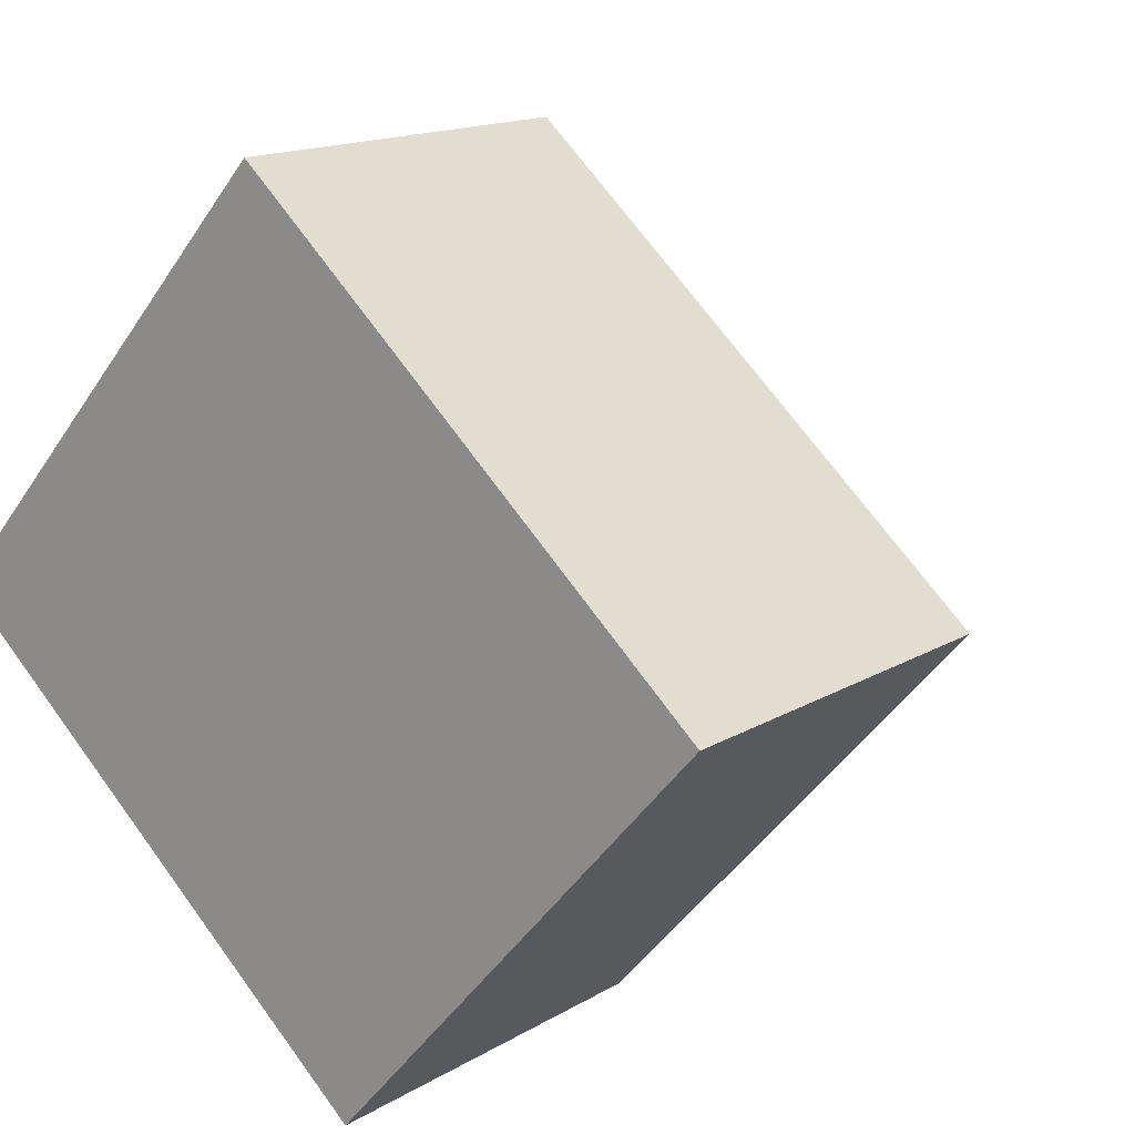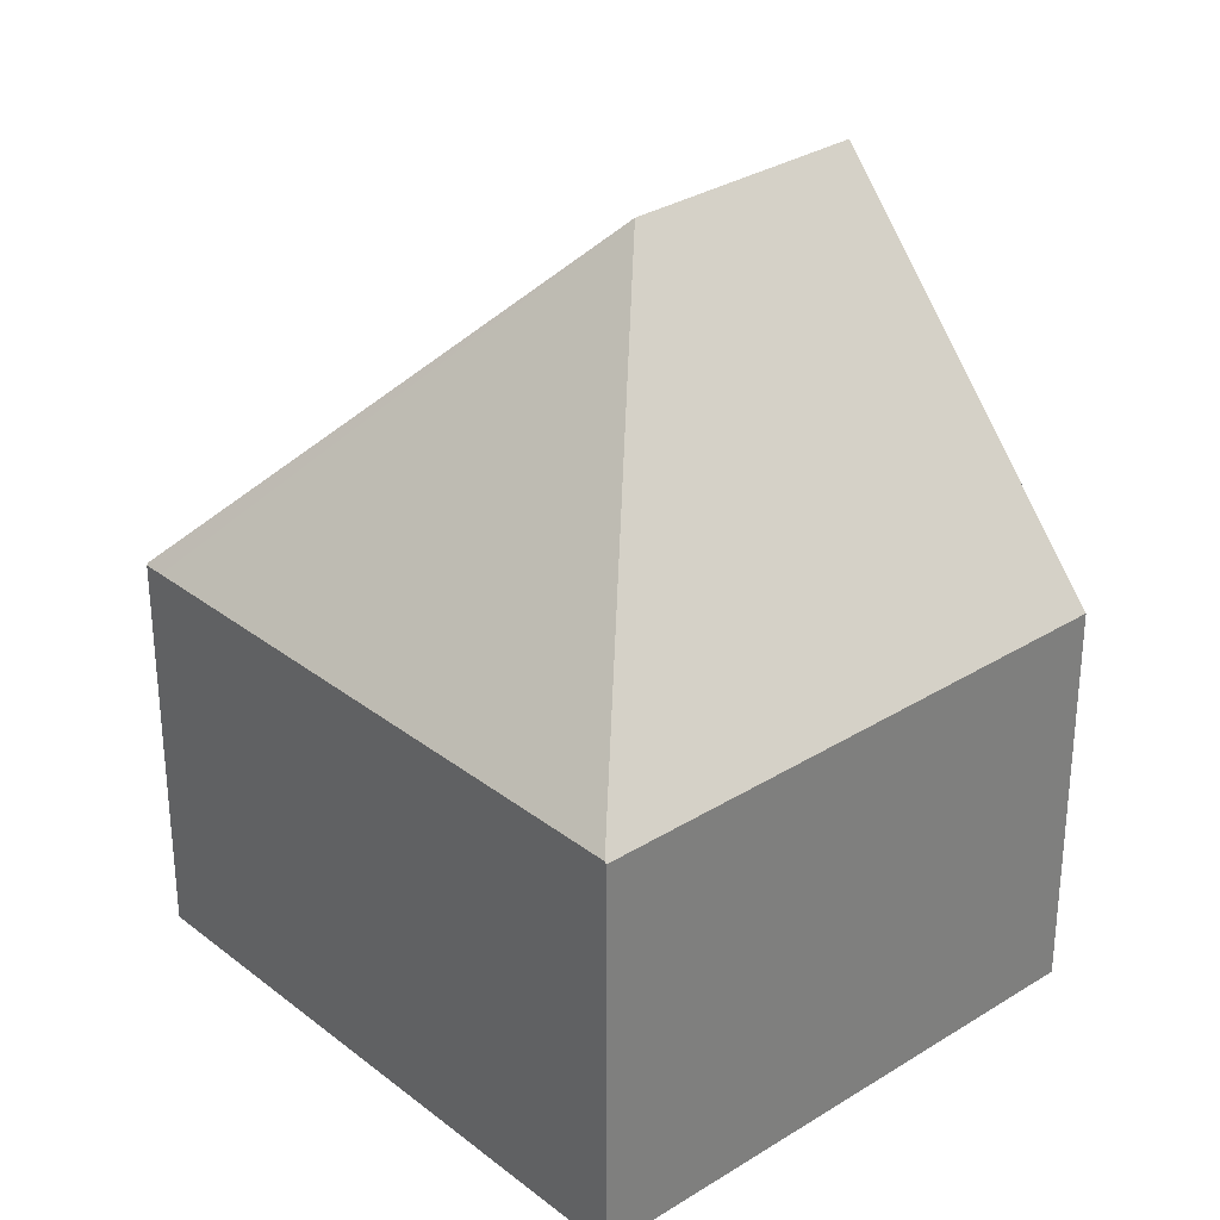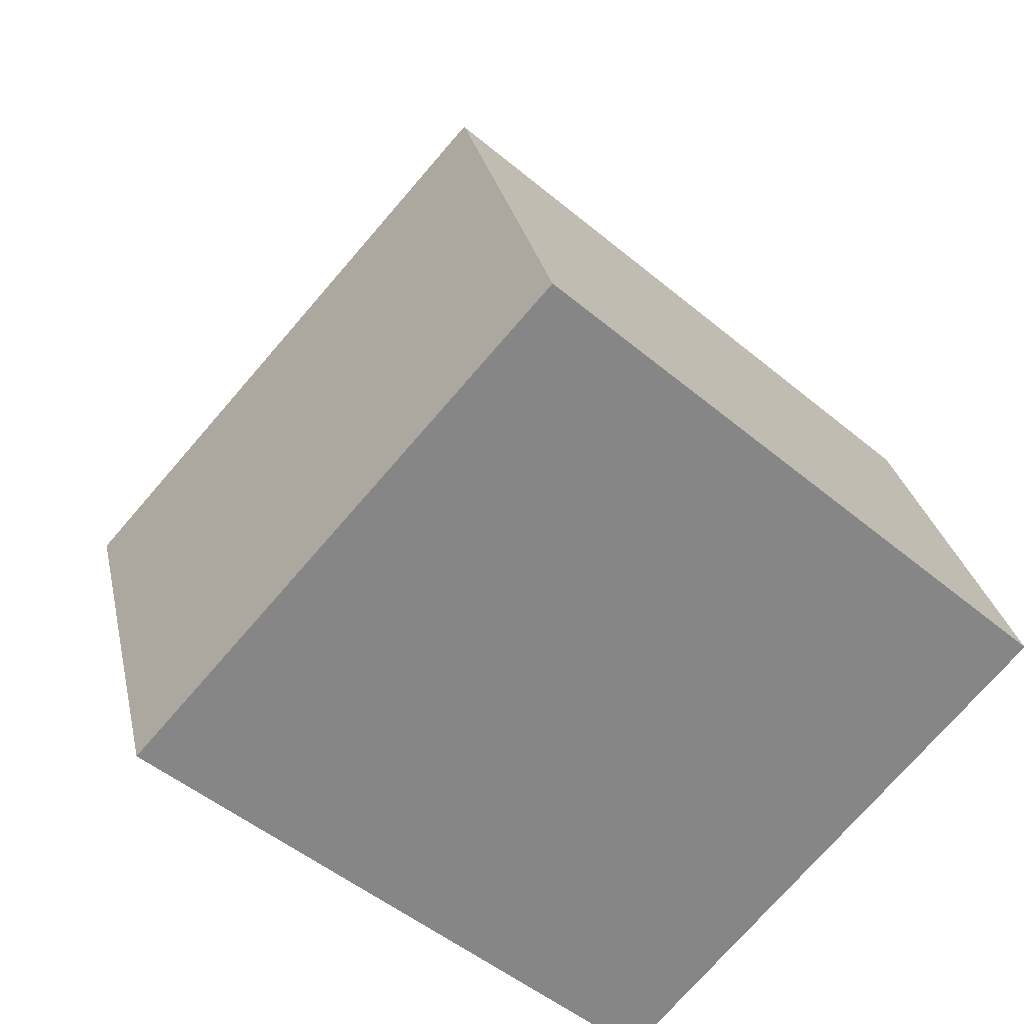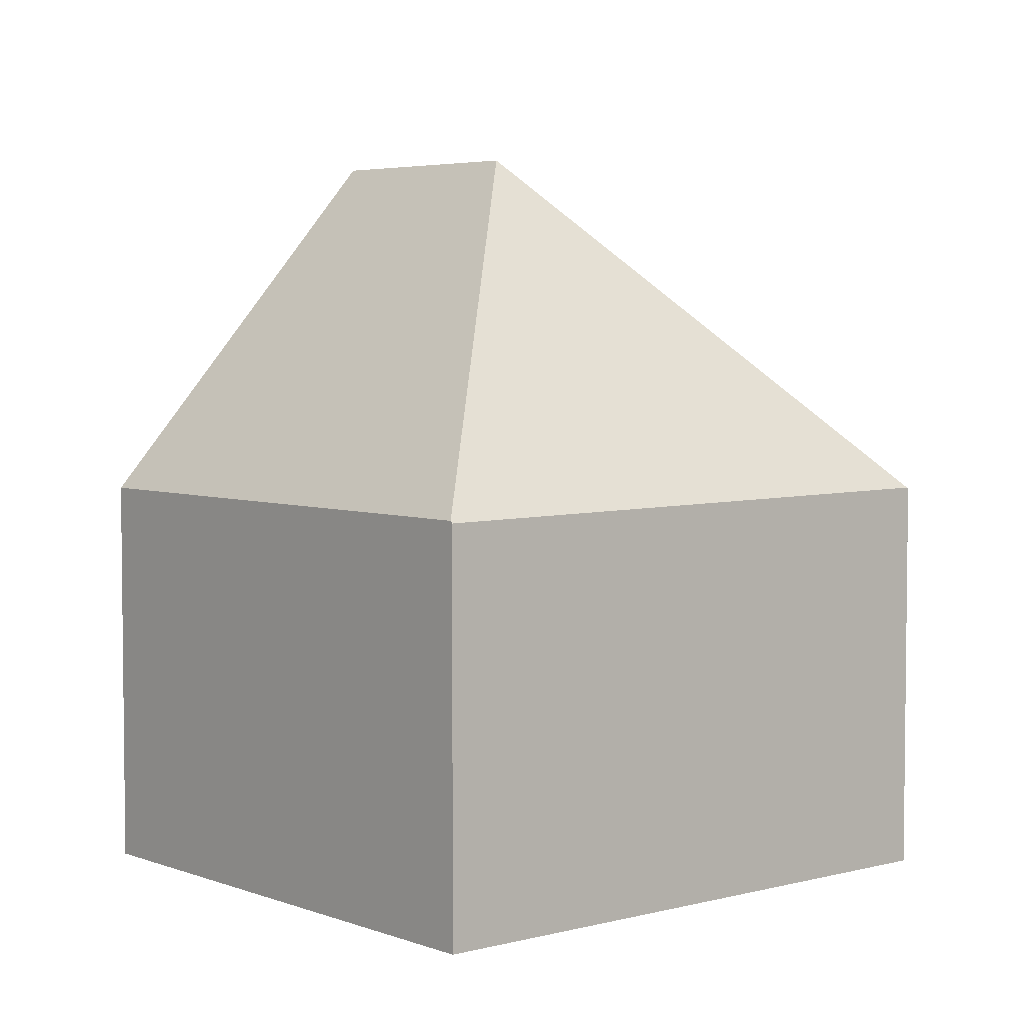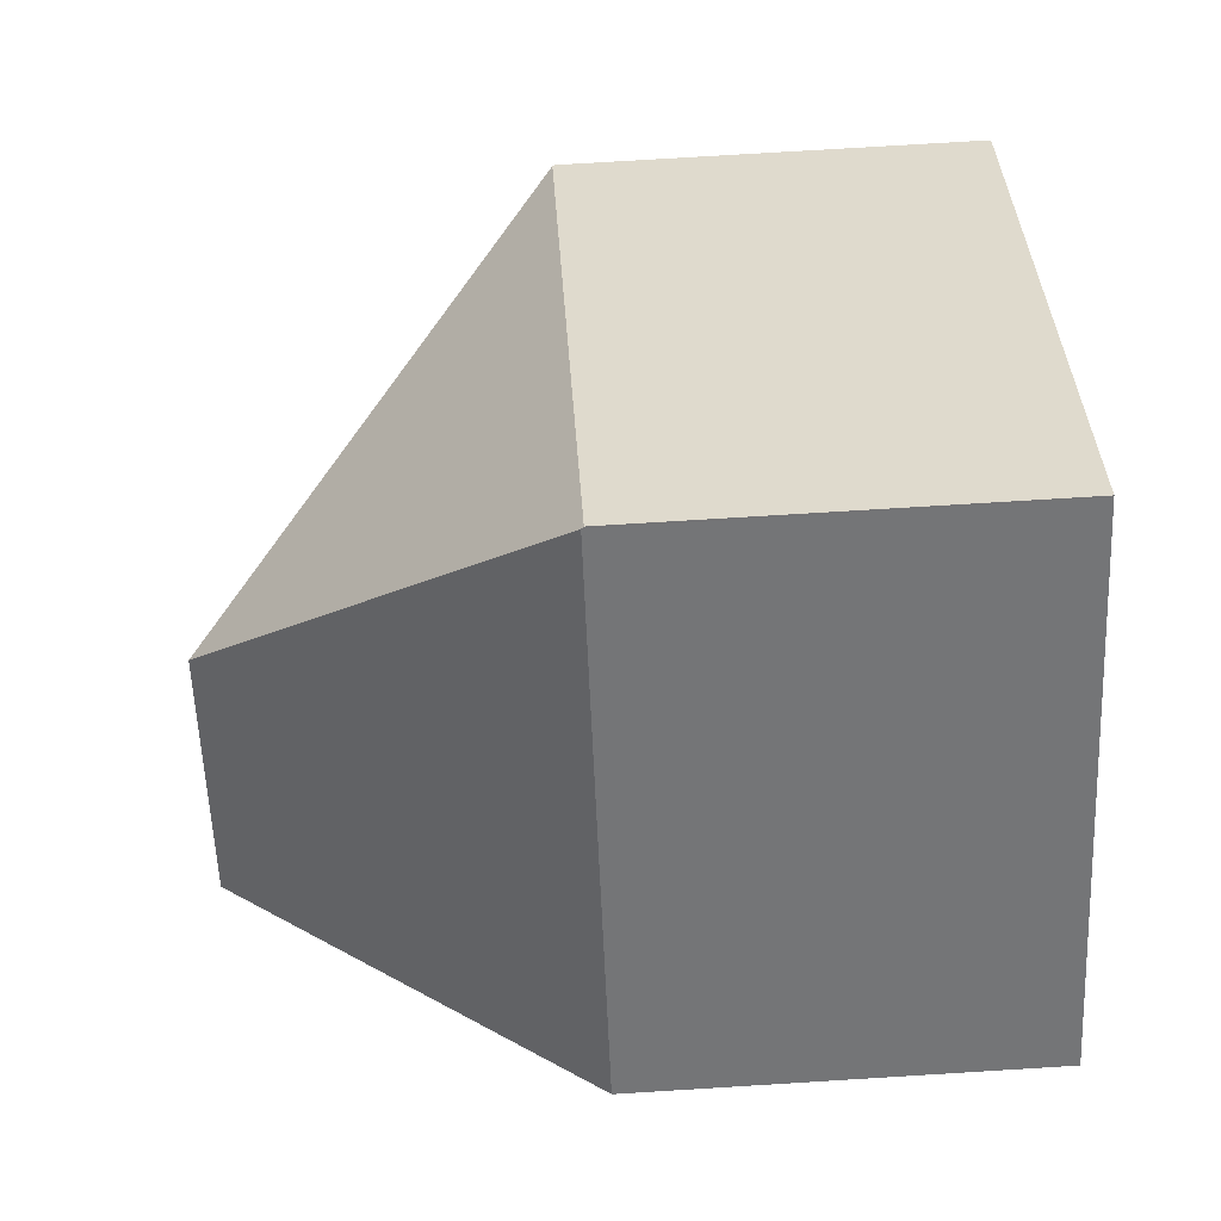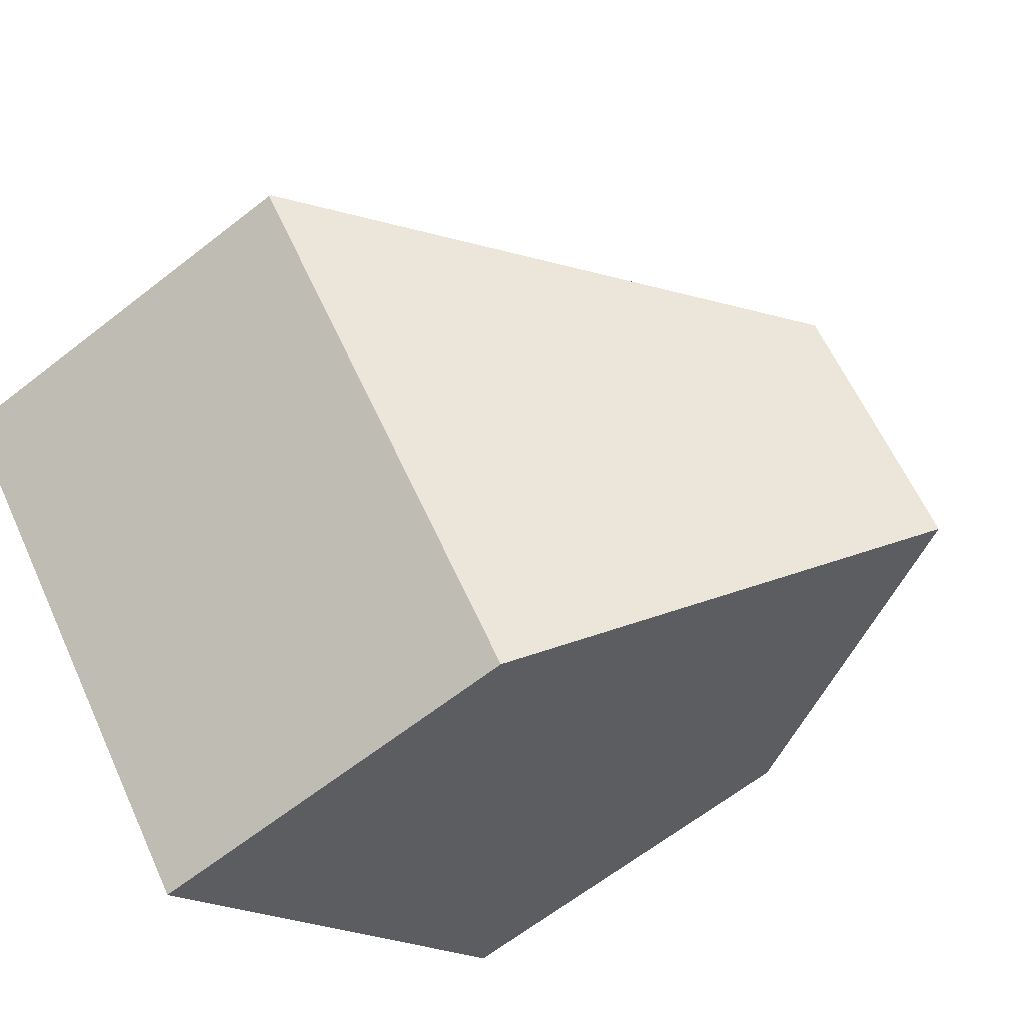
<metadata>
{"format":"obj","ext":"obj","renderer":"f3d","projection":"perspective","resolution":1024,"background":"white","views":[{"elev":15.0,"azim":38.1,"up":"+Z"},{"elev":31.3,"azim":89.8,"up":"+Y"},{"elev":28.1,"azim":-11.7,"up":"+Z"},{"elev":4.5,"azim":1.6,"up":"+Y"},{"elev":75.5,"azim":-93.5,"up":"+Z"},{"elev":-64.2,"azim":128.3,"up":"+Z"}]}
</metadata>
<code>
v  6.192 6.223 6.451
v  5.915 6.257 6.656
v  5.936 6.22 6.68
v  6.333 11.74 -0.222
v  13.19 6.299 0.195
v  13.21 6.267 0.176
v  7.767 6.246 -5.973
v  3.662 11.74 -3.229
v  6.891 6.905 -6.075
v  7.332 6.244 -6.465
v  0 6.257 3.831e-16
v  7.332 3.959e-16 -6.465
v  6.891 3.72e-16 -6.075
v  3.662 1.977e-16 -3.229
v  0 0 0
v  5.915 -4.076e-16 6.656
v  5.936 -4.09e-16 6.68
v  6.192 -3.95e-16 6.451
v  13.19 -1.194e-17 0.195
v  13.21 -1.078e-17 0.176
v  7.767 3.657e-16 -5.973
g defaultobject
f 1 2 3
f 2 1 4
f 4 1 5
f 6 4 5
f 4 6 7
f 4 7 8
f 8 7 9
f 9 7 10
f 2 8 11
f 8 2 4
f 9 11 8
f 11 9 10
f 11 10 12
f 11 12 13
f 11 13 14
f 11 14 15
f 15 2 11
f 2 15 16
f 2 16 3
f 3 16 17
f 17 1 3
f 1 17 5
f 5 17 18
f 5 18 19
f 5 19 6
f 6 19 20
f 20 7 6
f 7 20 21
f 7 21 10
f 10 21 12
f 14 16 15
f 16 14 18
f 18 14 19
f 19 14 13
f 19 13 12
f 19 12 21
f 19 21 20
f 18 17 16

</code>
